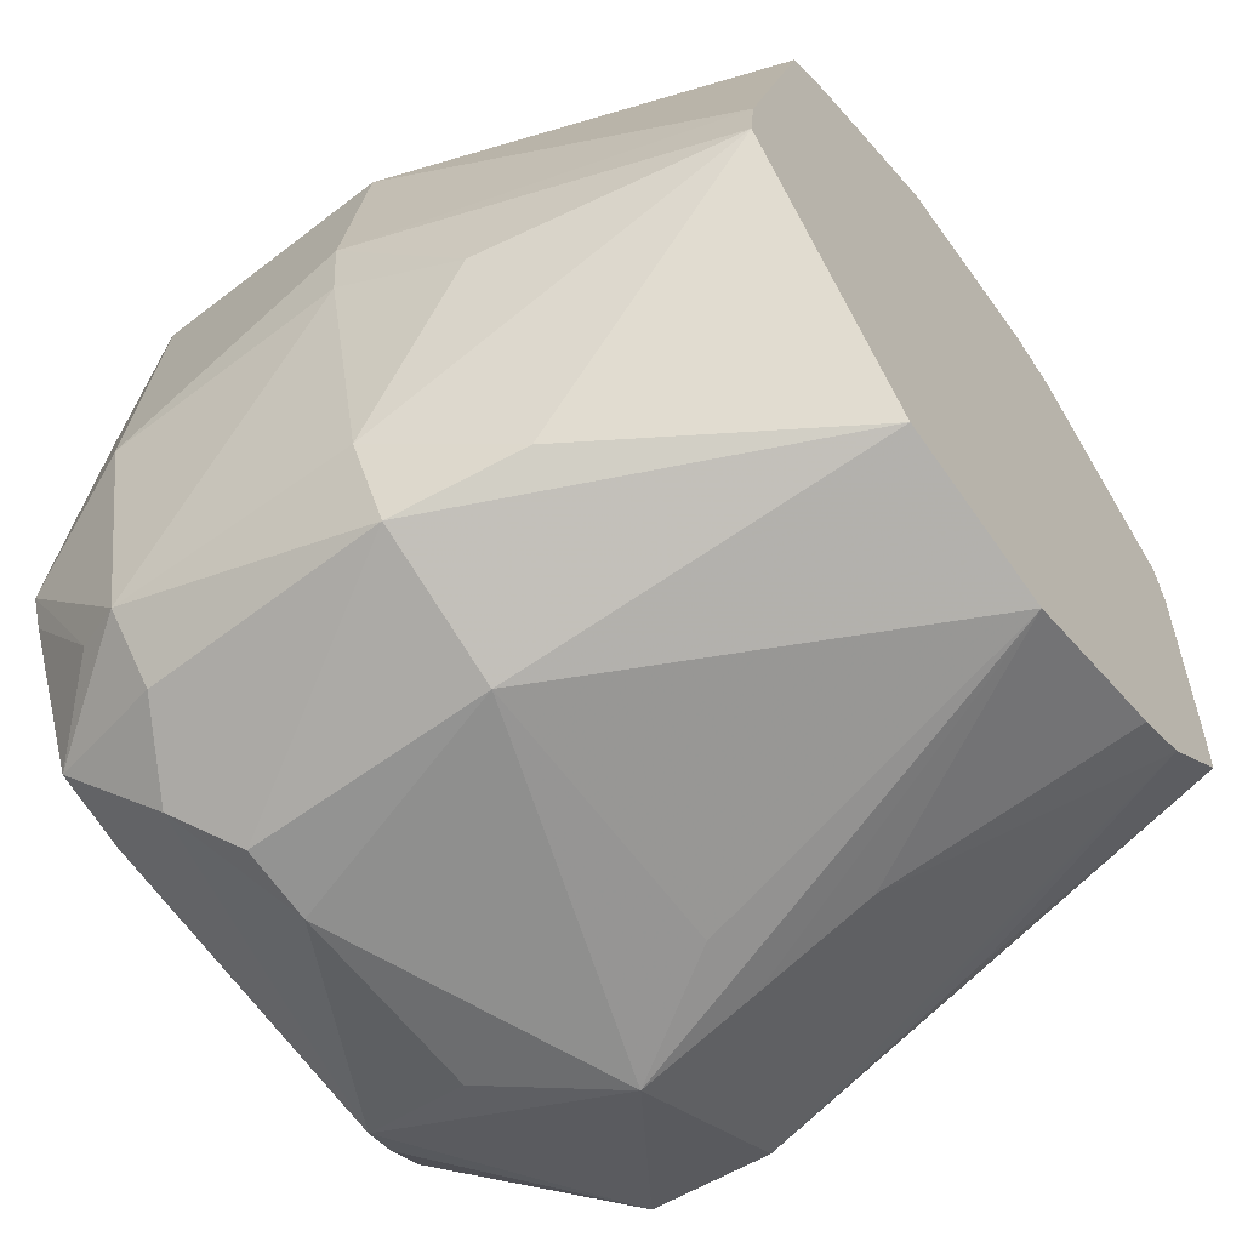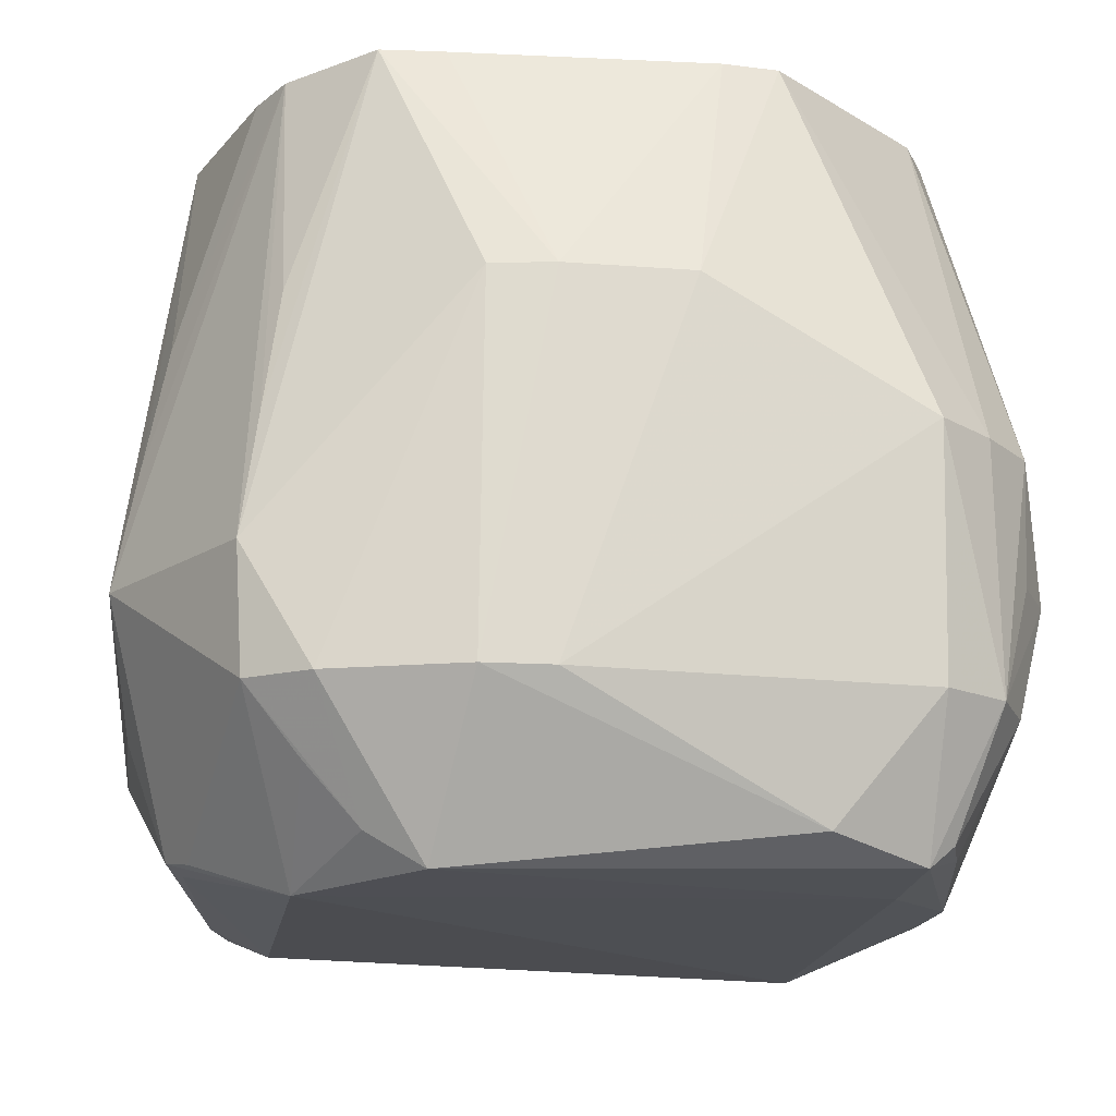
<metadata>
{"format":"obj","ext":"obj","renderer":"f3d","projection":"perspective","resolution":1024,"background":"white","views":[{"elev":-61.3,"azim":-53.2,"up":"+Y"},{"elev":-16.9,"azim":81.8,"up":"+Z"}]}
</metadata>
<code>
v -0.06624 0.03323 0.002561
v -0.06542 0.03281 -0.03528
v -0.07013 -0.0002346 0.002561
v -0.06517 -0.02123 0.02148
v -0.05689 -0.01854 0.05932
v -0.07013 -0.0002346 0.002561
v -0.07013 -0.0002346 0.002561
v -0.06542 0.03281 -0.03528
v -0.06849 -0.01099 -0.03528
v -0.07013 -0.0002346 0.002561
v -0.05689 -0.01854 0.05932
v -0.05589 -0.008999 0.05932
v -0.05589 -0.008999 0.05932
v -0.06624 0.03323 0.002561
v -0.07013 -0.0002346 0.002561
v -0.06126 0.04387 0.002561
v -0.06624 0.03323 0.002561
v -0.04261 0.04181 0.05932
v -0.06542 0.03281 -0.03528
v -0.06624 0.03323 0.002561
v -0.06126 0.04387 0.002561
v -0.02247 0.06719 -0.03528
v -0.009709 0.05753 0.05932
v -0.01105 0.06602 -0.01636
v 0.06127 -0.01003 0.02148
v 0.0466 -0.02427 0.05932
v 0.04591 -0.03399 0.05932
v -0.04889 -0.04856 -0.0542
v -0.062 -0.04487 -0.03528
v -0.05911 -0.04235 -0.04279
v -0.05689 -0.01854 0.05932
v 0.02484 0.04961 0.05932
v 0.01696 0.05369 0.05932
v -0.04134 0.04229 -0.06028
v -0.00582 0.05922 -0.05407
v 0.0297 0.04229 -0.05874
v 0.0297 0.04229 -0.05874
v 0.0297 -0.04235 -0.06036
v -0.04134 0.04229 -0.06028
v 0.06298 -0.0103 -0.03528
v 0.05388 0.02751 -0.0542
v 0.05853 0.04269 -0.03528
v 0.04747 -0.02542 -0.05947
v 0.0297 -0.04235 -0.06036
v 0.0297 0.04229 -0.05874
v 0.0466 -0.02427 0.05932
v 0.06127 -0.01003 0.02148
v 0.04856 0.01573 0.05932
v 0.05939 0.04332 0.002561
v 0.05853 0.04269 -0.03528
v 0.05222 0.05254 -0.03528
v 0.06298 -0.0103 -0.03528
v 0.05853 0.04269 -0.03528
v 0.05939 0.04332 0.002561
v 0.06298 -0.0103 -0.03528
v 0.06127 -0.01003 0.02148
v 0.06273 -0.0208 -0.03528
v 0.06273 -0.0208 -0.03528
v 0.05388 0.02751 -0.0542
v 0.06298 -0.0103 -0.03528
v 0.06273 -0.0208 -0.03528
v 0.04747 -0.02542 -0.05947
v 0.05388 0.02751 -0.0542
v -0.06921 -0.01111 0.002561
v -0.06849 -0.01099 -0.03528
v -0.062 -0.04487 -0.03528
v -0.07013 -0.0002346 0.002561
v -0.06849 -0.01099 -0.03528
v -0.06921 -0.01111 0.002561
v -0.06921 -0.01111 0.002561
v -0.06517 -0.02123 0.02148
v -0.07013 -0.0002346 0.002561
v 0.04591 -0.03399 0.05932
v 0.03952 -0.04031 0.05932
v 0.04568 -0.04647 0.02148
v -0.04261 0.04181 0.05932
v -0.06624 0.03323 0.002561
v -0.04513 0.03215 0.05932
v -0.06624 0.03323 0.002561
v -0.04945 0.01565 0.05932
v -0.04513 0.03215 0.05932
v -0.05689 -0.01854 0.05932
v -0.04261 0.04181 0.05932
v -0.04513 0.03215 0.05932
v -0.04513 0.03215 0.05932
v -0.04945 0.01565 0.05932
v -0.05689 -0.01854 0.05932
v -0.06624 0.03323 0.002561
v -0.05589 -0.008999 0.05932
v -0.0536 -0.0002346 0.05932
v -0.0536 -0.0002346 0.05932
v -0.04945 0.01565 0.05932
v -0.06624 0.03323 0.002561
v -0.0536 -0.0002346 0.05932
v -0.05589 -0.008999 0.05932
v -0.05689 -0.01854 0.05932
v -0.05689 -0.01854 0.05932
v -0.04945 0.01565 0.05932
v -0.0536 -0.0002346 0.05932
v -0.03475 0.04683 0.05932
v -0.04261 0.04181 0.05932
v -0.05689 -0.01854 0.05932
v -0.05689 -0.01854 0.05932
v -0.009709 0.05753 0.05932
v -0.03475 0.04683 0.05932
v -0.05471 0.05391 0.002561
v -0.06126 0.04387 0.002561
v -0.04261 0.04181 0.05932
v -0.02247 0.06719 -0.03528
v -0.05371 0.05292 -0.01636
v -0.05471 0.05391 0.002561
v -0.04261 0.04181 0.05932
v -0.03475 0.04683 0.05932
v -0.05471 0.05391 0.002561
v -0.05471 0.05391 0.002561
v -0.03475 0.04683 0.05932
v -0.009709 0.05753 0.05932
v -0.05471 0.05391 0.002561
v -0.009709 0.05753 0.05932
v -0.02247 0.06719 -0.03528
v 0.03251 0.06466 -0.01636
v -0.01105 0.06602 -0.01636
v -0.009709 0.05753 0.05932
v -0.02247 0.06719 -0.03528
v -0.01105 0.06602 -0.01636
v 0.03251 0.06466 -0.01636
v 0.0297 0.04229 -0.05874
v -0.00582 0.05922 -0.05407
v 0.04747 0.04229 -0.05767
v 0.04747 0.04229 -0.05767
v 0.04747 -0.02542 -0.05947
v 0.0297 0.04229 -0.05874
v 0.05388 0.02751 -0.0542
v 0.04747 -0.02542 -0.05947
v 0.04747 0.04229 -0.05767
v 0.04747 0.04229 -0.05767
v 0.05853 0.04269 -0.03528
v 0.05388 0.02751 -0.0542
v 0.04747 0.04229 -0.05767
v 0.04604 0.04636 -0.0542
v 0.05222 0.05254 -0.03528
v 0.05222 0.05254 -0.03528
v 0.05853 0.04269 -0.03528
v 0.04747 0.04229 -0.05767
v -0.02247 0.06719 -0.03528
v -0.00582 0.05922 -0.05407
v -0.01972 0.05873 -0.0542
v -0.06104 -0.01989 -0.0542
v -0.06849 -0.01099 -0.03528
v -0.06542 0.03281 -0.03528
v -0.062 -0.04487 -0.03528
v -0.06849 -0.01099 -0.03528
v -0.06104 -0.01989 -0.0542
v -0.06104 -0.01989 -0.0542
v -0.05911 -0.04235 -0.04279
v -0.062 -0.04487 -0.03528
v -0.04134 -0.04235 -0.05789
v -0.03789 -0.05162 -0.0542
v -0.04889 -0.04856 -0.0542
v 0.0297 -0.04235 -0.06036
v 0.04747 -0.04235 -0.04523
v 0.04988 -0.05068 -0.03528
v 0.04594 -0.03402 -0.0542
v 0.04747 -0.04235 -0.04523
v 0.0297 -0.04235 -0.06036
v 0.0297 -0.04235 -0.06036
v 0.04747 -0.02542 -0.05947
v 0.04594 -0.03402 -0.0542
v 0.04594 -0.03402 -0.0542
v 0.04988 -0.05068 -0.03528
v 0.04747 -0.04235 -0.04523
v 0.06104 0.009523 0.02148
v 0.05939 0.04332 0.002561
v 0.0476 0.0243 0.05932
v 0.0476 0.0243 0.05932
v 0.04856 0.01573 0.05932
v 0.06104 0.009523 0.02148
v 0.06104 0.009523 0.02148
v 0.04856 0.01573 0.05932
v 0.06127 -0.01003 0.02148
v 0.06104 0.009523 0.02148
v 0.06127 -0.01003 0.02148
v 0.06298 -0.0103 -0.03528
v 0.06298 -0.0103 -0.03528
v 0.05939 0.04332 0.002561
v 0.06104 0.009523 0.02148
v 0.05952 -0.01975 0.02148
v 0.06273 -0.0208 -0.03528
v 0.06127 -0.01003 0.02148
v 0.04591 -0.03399 0.05932
v 0.05101 -0.05181 -0.01636
v 0.05952 -0.01975 0.02148
v 0.05952 -0.01975 0.02148
v 0.06127 -0.01003 0.02148
v 0.04591 -0.03399 0.05932
v 0.04838 -0.04917 0.002561
v 0.05101 -0.05181 -0.01636
v 0.04591 -0.03399 0.05932
v 0.04591 -0.03399 0.05932
v 0.04568 -0.04647 0.02148
v 0.04838 -0.04917 0.002561
v 0.04311 0.05988 0.002561
v 0.03251 0.06466 -0.01636
v -0.009709 0.05753 0.05932
v 0.04311 0.05988 0.002561
v 0.01696 0.05369 0.05932
v 0.02484 0.04961 0.05932
v 0.04161 0.05781 -0.03528
v 0.03251 0.06466 -0.01636
v 0.05222 0.05254 -0.03528
v 0.05222 0.05254 -0.03528
v 0.04604 0.04636 -0.0542
v 0.04161 0.05781 -0.03528
v 0.03563 0.04957 -0.0542
v 0.04747 0.04229 -0.05767
v -0.00582 0.05922 -0.05407
v 0.04604 0.04636 -0.0542
v 0.04747 0.04229 -0.05767
v 0.03563 0.04957 -0.0542
v -0.00582 0.05922 -0.05407
v 0.04161 0.05781 -0.03528
v 0.03563 0.04957 -0.0542
v 0.03563 0.04957 -0.0542
v 0.04161 0.05781 -0.03528
v 0.04604 0.04636 -0.0542
v -0.00582 0.05922 -0.05407
v -0.04134 0.04229 -0.06028
v -0.009916 0.05884 -0.0542
v -0.009916 0.05884 -0.0542
v -0.01972 0.05873 -0.0542
v -0.00582 0.05922 -0.05407
v -0.04134 0.04229 -0.06028
v -0.01972 0.05873 -0.0542
v -0.009916 0.05884 -0.0542
v -0.04222 0.05711 -0.03528
v -0.05371 0.05292 -0.01636
v -0.02247 0.06719 -0.03528
v -0.04222 0.05711 -0.03528
v -0.0526 0.05181 -0.03528
v -0.05371 0.05292 -0.01636
v -0.02358 0.05922 -0.05083
v -0.01972 0.05873 -0.0542
v -0.04134 0.04229 -0.06028
v -0.04134 0.04229 -0.06028
v -0.0526 0.05181 -0.03528
v -0.02358 0.05922 -0.05083
v -0.0526 0.05181 -0.03528
v -0.04222 0.05711 -0.03528
v -0.02358 0.05922 -0.05083
v -0.02247 0.06719 -0.03528
v -0.01972 0.05873 -0.0542
v -0.02358 0.05922 -0.05083
v -0.02358 0.05922 -0.05083
v -0.04222 0.05711 -0.03528
v -0.02247 0.06719 -0.03528
v -0.05298 0.03785 -0.0542
v -0.0526 0.05181 -0.03528
v -0.04134 0.04229 -0.06028
v -0.04134 0.04229 -0.06028
v -0.06104 -0.01989 -0.0542
v -0.05298 0.03785 -0.0542
v -0.04889 -0.04856 -0.0542
v -0.05911 -0.04235 -0.04279
v -0.05911 -0.02542 -0.05414
v -0.05911 -0.04235 -0.04279
v -0.06104 -0.01989 -0.0542
v -0.05911 -0.02542 -0.05414
v -0.05911 -0.02542 -0.05414
v -0.04134 -0.04235 -0.05789
v -0.04889 -0.04856 -0.0542
v -0.06104 -0.01989 -0.0542
v -0.04134 -0.04235 -0.05789
v -0.05911 -0.02542 -0.05414
v -0.04134 -0.02542 -0.05836
v -0.04134 0.04229 -0.06028
v 0.0297 -0.04235 -0.06036
v 0.0297 -0.04235 -0.06036
v -0.04134 -0.04235 -0.05789
v -0.04134 -0.02542 -0.05836
v -0.04134 -0.02542 -0.05836
v -0.06104 -0.01989 -0.0542
v -0.04134 0.04229 -0.06028
v -0.04134 -0.02542 -0.05836
v -0.04134 -0.04235 -0.05789
v -0.06104 -0.01989 -0.0542
v 0.01194 -0.05928 -0.05311
v -0.03789 -0.05162 -0.0542
v 0.008404 -0.05683 -0.0542
v -0.03789 -0.05162 -0.0542
v -0.04134 -0.04235 -0.05789
v 0.008404 -0.05683 -0.0542
v 0.008404 -0.05683 -0.0542
v 0.0297 -0.04235 -0.06036
v 0.01194 -0.05928 -0.05311
v 0.008404 -0.05683 -0.0542
v -0.04134 -0.04235 -0.05789
v 0.0297 -0.04235 -0.06036
v -0.04889 -0.04856 -0.0542
v -0.03789 -0.05162 -0.0542
v -0.04134 -0.05928 -0.04222
v -0.04134 -0.05928 -0.04222
v -0.03789 -0.05162 -0.0542
v 0.01194 -0.05928 -0.05311
v -0.0005594 -0.0587 0.05932
v -0.0331 -0.06411 0.002561
v 0.009897 -0.06625 0.002561
v -0.06137 -0.04442 0.002561
v -0.06921 -0.01111 0.002561
v -0.062 -0.04487 -0.03528
v -0.06517 -0.02123 0.02148
v -0.06921 -0.01111 0.002561
v -0.06137 -0.04442 0.002561
v -0.05689 -0.01854 0.05932
v -0.06517 -0.02123 0.02148
v -0.06137 -0.04442 0.002561
v 0.01194 -0.05928 -0.05311
v 0.0297 -0.04235 -0.06036
v 0.01765 -0.05628 -0.0542
v 0.01765 -0.05628 -0.0542
v 0.04988 -0.05068 -0.03528
v 0.01194 -0.05928 -0.05311
v 0.0297 -0.04235 -0.06036
v 0.04988 -0.05068 -0.03528
v 0.01765 -0.05628 -0.0542
v 0.03314 -0.04662 0.05932
v 0.04838 -0.04917 0.002561
v 0.04568 -0.04647 0.02148
v 0.03314 -0.04662 0.05932
v 0.04568 -0.04647 0.02148
v 0.03952 -0.04031 0.05932
v 0.05101 -0.05181 -0.01636
v 0.04838 -0.04917 0.002561
v 0.03314 -0.04662 0.05932
v -0.0005594 0.05622 0.05932
v 0.04311 0.05988 0.002561
v -0.009709 0.05753 0.05932
v 0.0518 0.05213 0.002561
v 0.04311 0.05988 0.002561
v 0.02484 0.04961 0.05932
v 0.02484 0.04961 0.05932
v 0.0476 0.0243 0.05932
v 0.0518 0.05213 0.002561
v 0.0476 0.0243 0.05932
v 0.05939 0.04332 0.002561
v 0.0518 0.05213 0.002561
v 0.0518 0.05213 0.002561
v 0.05939 0.04332 0.002561
v 0.05222 0.05254 -0.03528
v 0.05222 0.05254 -0.03528
v 0.04311 0.05988 0.002561
v 0.0518 0.05213 0.002561
v 0.05222 0.05254 -0.03528
v 0.03251 0.06466 -0.01636
v 0.04272 0.05933 -0.01636
v 0.04272 0.05933 -0.01636
v 0.04311 0.05988 0.002561
v 0.05222 0.05254 -0.03528
v 0.03251 0.06466 -0.01636
v 0.04311 0.05988 0.002561
v 0.04272 0.05933 -0.01636
v 0.0297 0.05922 -0.03747
v -0.00582 0.05922 -0.05407
v -0.02247 0.06719 -0.03528
v 0.0297 0.05922 -0.03747
v 0.04161 0.05781 -0.03528
v -0.00582 0.05922 -0.05407
v -0.02247 0.06719 -0.03528
v 0.03251 0.06466 -0.01636
v 0.0297 0.05922 -0.03747
v 0.03251 0.06466 -0.01636
v 0.04161 0.05781 -0.03528
v 0.0297 0.05922 -0.03747
v -0.05911 0.04229 -0.03809
v -0.05298 0.03785 -0.0542
v -0.06542 0.03281 -0.03528
v -0.0526 0.05181 -0.03528
v -0.05298 0.03785 -0.0542
v -0.05911 0.04229 -0.03809
v -0.05371 0.05292 -0.01636
v -0.0526 0.05181 -0.03528
v -0.05911 0.04229 -0.03809
v -0.05911 0.04229 -0.03809
v -0.05471 0.05391 0.002561
v -0.05371 0.05292 -0.01636
v -0.06542 0.03281 -0.03528
v -0.06126 0.04387 0.002561
v -0.05911 0.04229 -0.03809
v -0.06126 0.04387 0.002561
v -0.05471 0.05391 0.002561
v -0.05911 0.04229 -0.03809
v -0.05911 0.02536 -0.05099
v -0.06104 -0.01989 -0.0542
v -0.06542 0.03281 -0.03528
v -0.06542 0.03281 -0.03528
v -0.05298 0.03785 -0.0542
v -0.05911 0.02536 -0.05099
v -0.05911 0.02536 -0.05099
v -0.05298 0.03785 -0.0542
v -0.06104 -0.01989 -0.0542
v -0.05474 -0.05442 0.002561
v -0.06137 -0.04442 0.002561
v -0.062 -0.04487 -0.03528
v 0.06273 -0.0208 -0.03528
v 0.05952 -0.01975 0.02148
v 0.05616 -0.04144 -0.03528
v 0.04747 -0.02542 -0.05947
v 0.06273 -0.0208 -0.03528
v 0.05616 -0.04144 -0.03528
v 0.05616 -0.04144 -0.03528
v 0.05952 -0.01975 0.02148
v 0.05101 -0.05181 -0.01636
v 0.05101 -0.05181 -0.01636
v 0.04988 -0.05068 -0.03528
v 0.05616 -0.04144 -0.03528
v 0.05616 -0.04144 -0.03528
v 0.04594 -0.03402 -0.0542
v 0.04747 -0.02542 -0.05947
v 0.04988 -0.05068 -0.03528
v 0.04594 -0.03402 -0.0542
v 0.05616 -0.04144 -0.03528
v 0.01696 0.05369 0.05932
v 0.04311 0.05988 0.002561
v 0.008182 0.05496 0.05932
v 0.04311 0.05988 0.002561
v -0.0005594 0.05622 0.05932
v 0.008182 0.05496 0.05932
v -0.05353 -0.0532 -0.03528
v -0.05474 -0.05442 0.002561
v -0.062 -0.04487 -0.03528
v -0.04134 -0.05928 -0.04222
v -0.05474 -0.05442 0.002561
v -0.05353 -0.0532 -0.03528
v -0.05353 -0.0532 -0.03528
v -0.062 -0.04487 -0.03528
v -0.04889 -0.04856 -0.0542
v -0.04889 -0.04856 -0.0542
v -0.04134 -0.05928 -0.04222
v -0.05353 -0.0532 -0.03528
v -0.02727 -0.05265 0.05932
v -0.0331 -0.06411 0.002561
v -0.0005594 -0.0587 0.05932
v -0.02727 -0.05265 0.05932
v -0.05474 -0.05442 0.002561
v -0.0331 -0.06411 0.002561
v 0.02501 -0.05042 0.05932
v 0.03314 -0.04662 0.05932
v 0.03952 -0.04031 0.05932
v 0.04591 -0.03399 0.05932
v 0.0466 -0.02427 0.05932
v 0.02501 -0.05042 0.05932
v 0.02501 -0.05042 0.05932
v 0.03952 -0.04031 0.05932
v 0.04591 -0.03399 0.05932
v 0.02173 -0.06882 -0.01636
v 0.009897 -0.06625 0.002561
v -0.0331 -0.06411 0.002561
v -0.0005594 -0.0587 0.05932
v 0.009897 -0.06625 0.002561
v 0.02173 -0.06882 -0.01636
v 0.02173 -0.06882 -0.01636
v 0.02056 -0.06525 0.002561
v -0.0005594 -0.0587 0.05932
v 0.03314 -0.04662 0.05932
v 0.02056 -0.06525 0.002561
v 0.02173 -0.06882 -0.01636
v 0.05101 -0.05181 -0.01636
v 0.03314 -0.04662 0.05932
v 0.02173 -0.06882 -0.01636
v 0.02173 -0.06882 -0.01636
v 0.009762 -0.0654 -0.03528
v 0.01194 -0.05928 -0.05311
v 0.02173 -0.06882 -0.01636
v 0.04988 -0.05068 -0.03528
v 0.05101 -0.05181 -0.01636
v 0.01194 -0.05928 -0.05311
v 0.04988 -0.05068 -0.03528
v 0.02173 -0.06882 -0.01636
v -0.05047 -0.05015 0.02148
v -0.02727 -0.05265 0.05932
v -0.05689 -0.01854 0.05932
v -0.05474 -0.05442 0.002561
v -0.02727 -0.05265 0.05932
v -0.05047 -0.05015 0.02148
v -0.05689 -0.01854 0.05932
v -0.06137 -0.04442 0.002561
v -0.05047 -0.05015 0.02148
v -0.06137 -0.04442 0.002561
v -0.05474 -0.05442 0.002561
v -0.05047 -0.05015 0.02148
v 0.01938 -0.06159 0.02148
v 0.02056 -0.06525 0.002561
v 0.03314 -0.04662 0.05932
v 0.03314 -0.04662 0.05932
v 0.02501 -0.05042 0.05932
v 0.01938 -0.06159 0.02148
v 0.01938 -0.06159 0.02148
v 0.02501 -0.05042 0.05932
v -0.0005594 -0.0587 0.05932
v -0.0005594 -0.0587 0.05932
v 0.02056 -0.06525 0.002561
v 0.01938 -0.06159 0.02148
v -0.009489 -0.05662 0.05932
v -0.02727 -0.05265 0.05932
v -0.0005594 -0.0587 0.05932
v -0.0005594 -0.0587 0.05932
v 0.02501 -0.05042 0.05932
v -0.009489 -0.05662 0.05932
v -0.009489 -0.05662 0.05932
v 0.02501 -0.05042 0.05932
v 0.0466 -0.02427 0.05932
v 0.0466 -0.02427 0.05932
v 0.04856 0.01573 0.05932
v -0.009489 -0.05662 0.05932
v -0.009489 -0.05662 0.05932
v 0.04856 0.01573 0.05932
v 0.0476 0.0243 0.05932
v -0.009489 -0.05662 0.05932
v 0.02484 0.04961 0.05932
v -0.05689 -0.01854 0.05932
v -0.009489 -0.05662 0.05932
v 0.0476 0.0243 0.05932
v 0.02484 0.04961 0.05932
v -0.02175 -0.06544 -0.03528
v 0.02173 -0.06882 -0.01636
v -0.0331 -0.06411 0.002561
v 0.009762 -0.0654 -0.03528
v 0.02173 -0.06882 -0.01636
v -0.02175 -0.06544 -0.03528
v -0.02175 -0.06544 -0.03528
v -0.04134 -0.05928 -0.04222
v 0.01194 -0.05928 -0.05311
v 0.01194 -0.05928 -0.05311
v 0.009762 -0.0654 -0.03528
v -0.02175 -0.06544 -0.03528
v -0.04134 -0.05928 -0.04222
v -0.02175 -0.06544 -0.03528
v -0.03297 -0.06385 -0.03528
v -0.03297 -0.06385 -0.03528
v -0.05474 -0.05442 0.002561
v -0.04134 -0.05928 -0.04222
v -0.0331 -0.06411 0.002561
v -0.05474 -0.05442 0.002561
v -0.03305 -0.06399 -0.01636
v -0.05474 -0.05442 0.002561
v -0.03297 -0.06385 -0.03528
v -0.03305 -0.06399 -0.01636
v -0.03305 -0.06399 -0.01636
v -0.02175 -0.06544 -0.03528
v -0.0331 -0.06411 0.002561
v -0.03305 -0.06399 -0.01636
v -0.03297 -0.06385 -0.03528
v -0.02175 -0.06544 -0.03528
v -0.05689 -0.01854 0.05932
v 0.01696 0.05369 0.05932
v 0.008182 0.05496 0.05932
v 0.008182 0.05496 0.05932
v -0.0005594 0.05622 0.05932
v -0.009709 0.05753 0.05932
v 0.008182 0.05496 0.05932
v -0.009709 0.05753 0.05932
v -0.05689 -0.01854 0.05932
v -0.05689 -0.01854 0.05932
v -0.02727 -0.05265 0.05932
v -0.009489 -0.05662 0.05932
f 1 2 3
f 4 5 6
f 7 8 9
f 10 11 12
f 13 14 15
f 16 17 18
f 19 20 21
f 22 23 24
f 25 26 27
f 28 29 30
f 31 32 33
f 34 35 36
f 37 38 39
f 40 41 42
f 43 44 45
f 46 47 48
f 49 50 51
f 52 53 54
f 55 56 57
f 58 59 60
f 61 62 63
f 64 65 66
f 67 68 69
f 70 71 72
f 73 74 75
f 76 77 78
f 79 80 81
f 82 83 84
f 85 86 87
f 88 89 90
f 91 92 93
f 94 95 96
f 97 98 99
f 100 101 102
f 103 104 105
f 106 107 108
f 109 110 111
f 112 113 114
f 115 116 117
f 118 119 120
f 121 122 123
f 124 125 126
f 127 128 129
f 130 131 132
f 133 134 135
f 136 137 138
f 139 140 141
f 142 143 144
f 145 146 147
f 148 149 150
f 151 152 153
f 154 155 156
f 157 158 159
f 160 161 162
f 163 164 165
f 166 167 168
f 169 170 171
f 172 173 174
f 175 176 177
f 178 179 180
f 181 182 183
f 184 185 186
f 187 188 189
f 190 191 192
f 193 194 195
f 196 197 198
f 199 200 201
f 202 203 204
f 205 206 207
f 208 209 210
f 211 212 213
f 214 215 216
f 217 218 219
f 220 221 222
f 223 224 225
f 226 227 228
f 229 230 231
f 232 233 234
f 235 236 237
f 238 239 240
f 241 242 243
f 244 245 246
f 247 248 249
f 250 251 252
f 253 254 255
f 256 257 258
f 259 260 261
f 262 263 264
f 265 266 267
f 268 269 270
f 271 272 273
f 274 275 276
f 277 278 279
f 280 281 282
f 283 284 285
f 286 287 288
f 289 290 291
f 292 293 294
f 295 296 297
f 298 299 300
f 301 302 303
f 304 305 306
f 307 308 309
f 310 311 312
f 313 314 315
f 316 317 318
f 319 320 321
f 322 323 324
f 325 326 327
f 328 329 330
f 331 332 333
f 334 335 336
f 337 338 339
f 340 341 342
f 343 344 345
f 346 347 348
f 349 350 351
f 352 353 354
f 355 356 357
f 358 359 360
f 361 362 363
f 364 365 366
f 367 368 369
f 370 371 372
f 373 374 375
f 376 377 378
f 379 380 381
f 382 383 384
f 385 386 387
f 388 389 390
f 391 392 393
f 394 395 396
f 397 398 399
f 400 401 402
f 403 404 405
f 406 407 408
f 409 410 411
f 412 413 414
f 415 416 417
f 418 419 420
f 421 422 423
f 424 425 426
f 427 428 429
f 430 431 432
f 433 434 435
f 436 437 438
f 439 440 441
f 442 443 444
f 445 446 447
f 448 449 450
f 451 452 453
f 454 455 456
f 457 458 459
f 460 461 462
f 463 464 465
f 466 467 468
f 469 470 471
f 472 473 474
f 475 476 477
f 478 479 480
f 481 482 483
f 484 485 486
f 487 488 489
f 490 491 492
f 493 494 495
f 496 497 498
f 499 500 501
f 502 503 504
f 505 506 507
f 508 509 510
f 511 512 513
f 514 515 516
f 517 518 519
f 520 521 522
f 523 524 525
f 526 527 528
f 529 530 531
f 532 533 534
f 535 536 537
f 538 539 540
f 541 542 543
f 544 545 546
f 547 548 549
f 550 551 552
f 553 554 555
f 556 557 558
f 559 560 561
f 562 563 564

</code>
